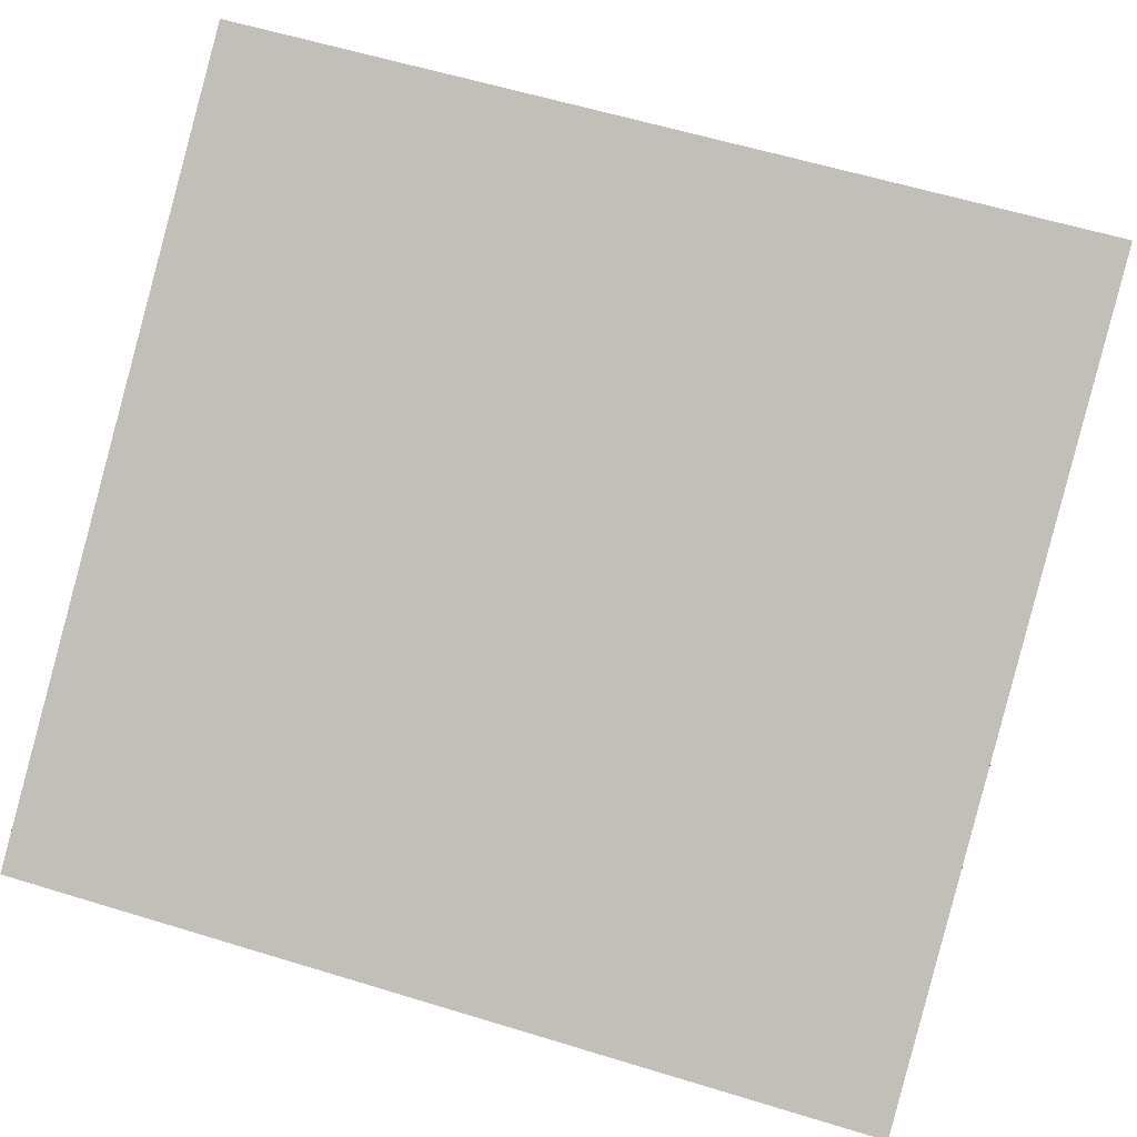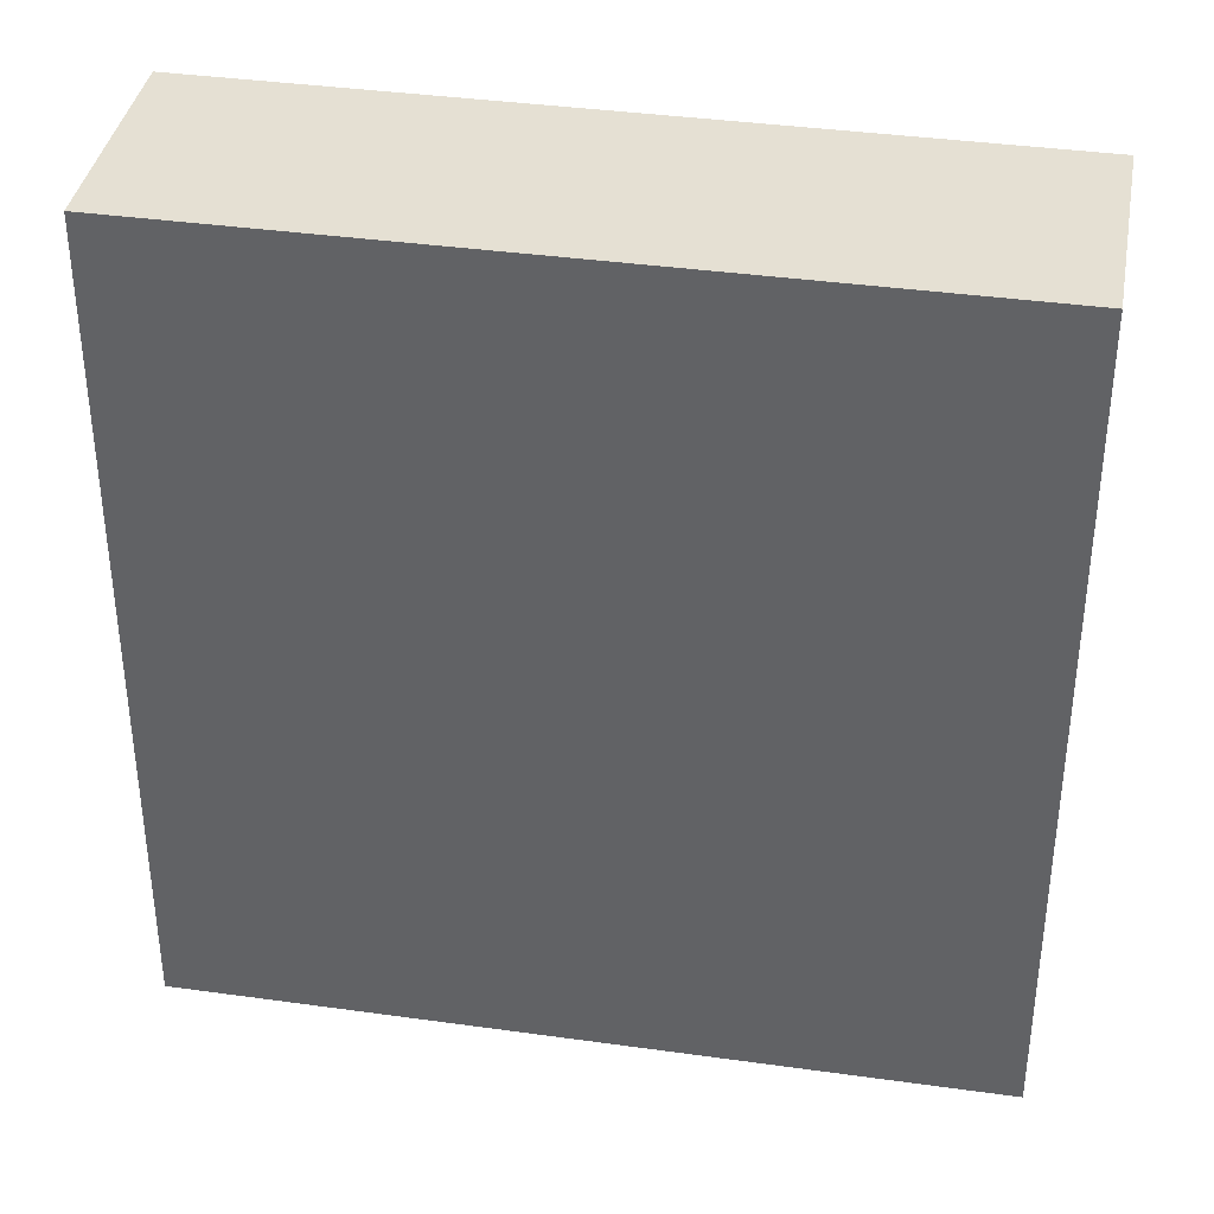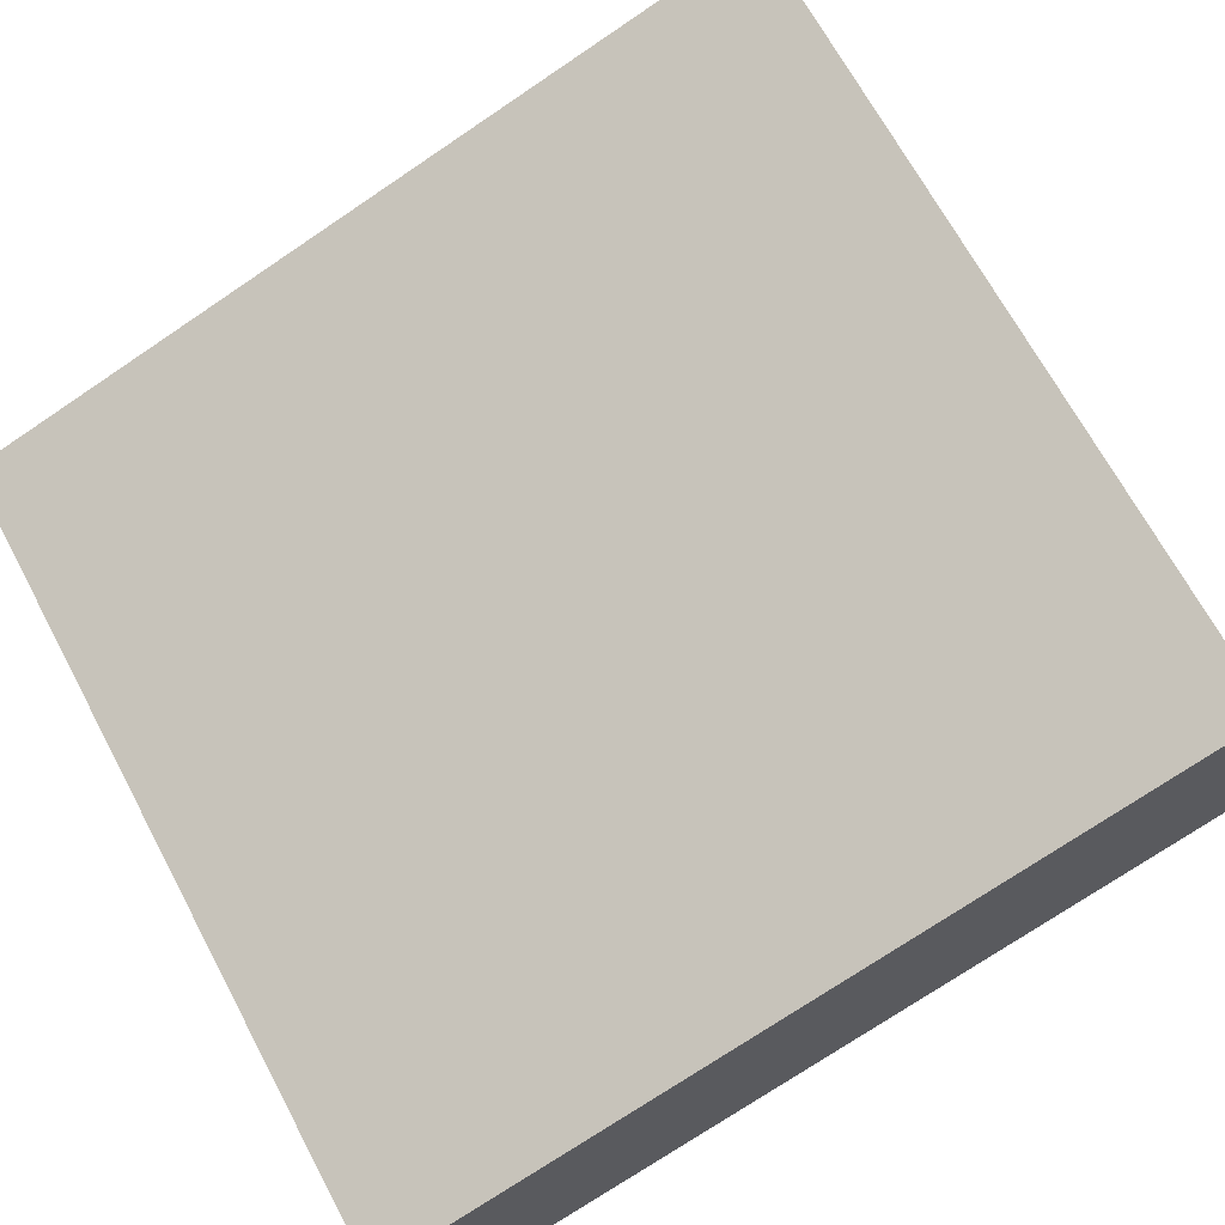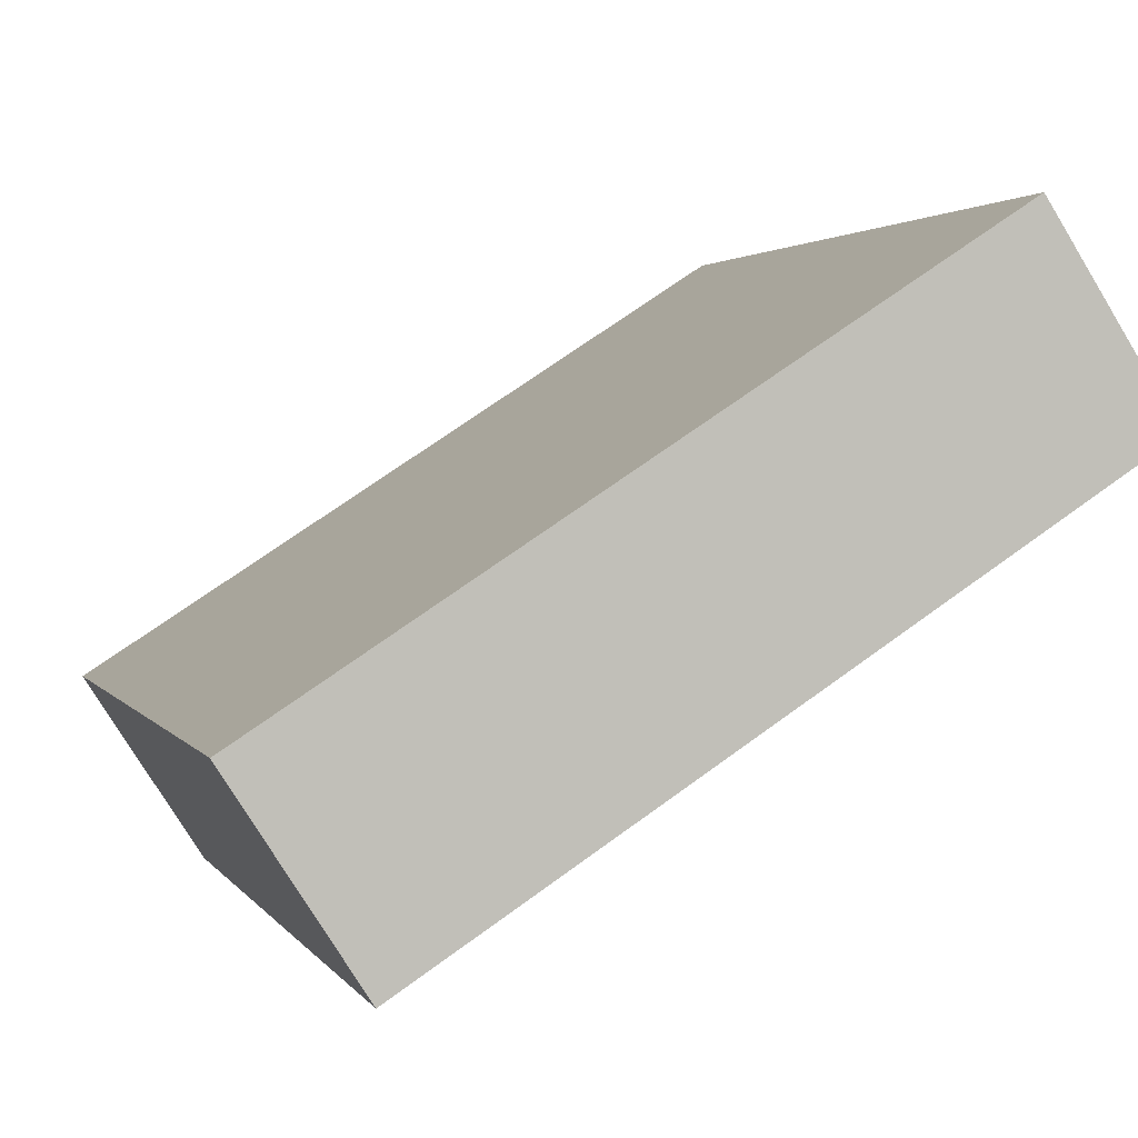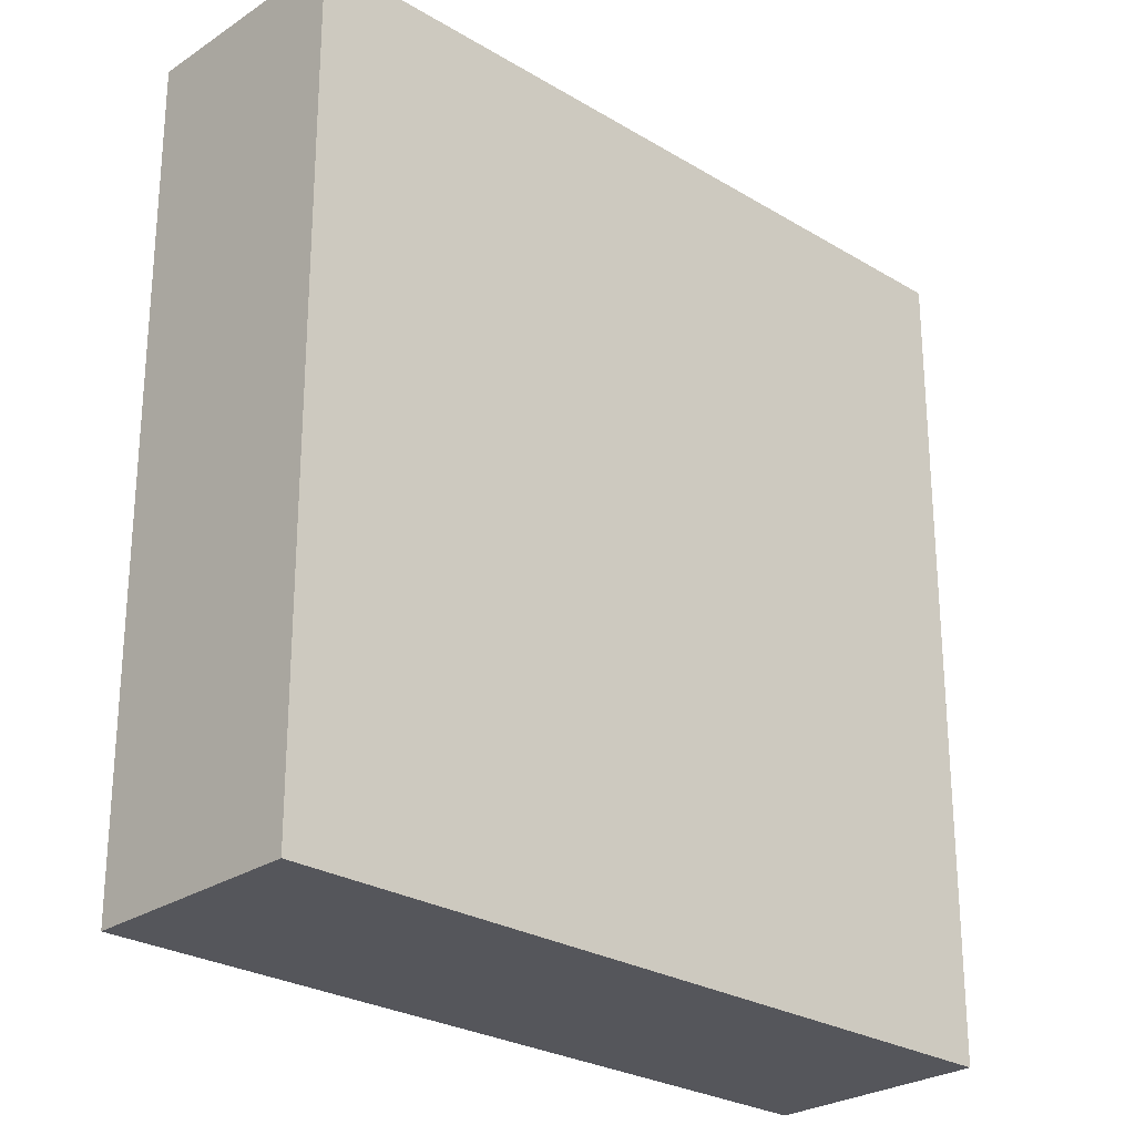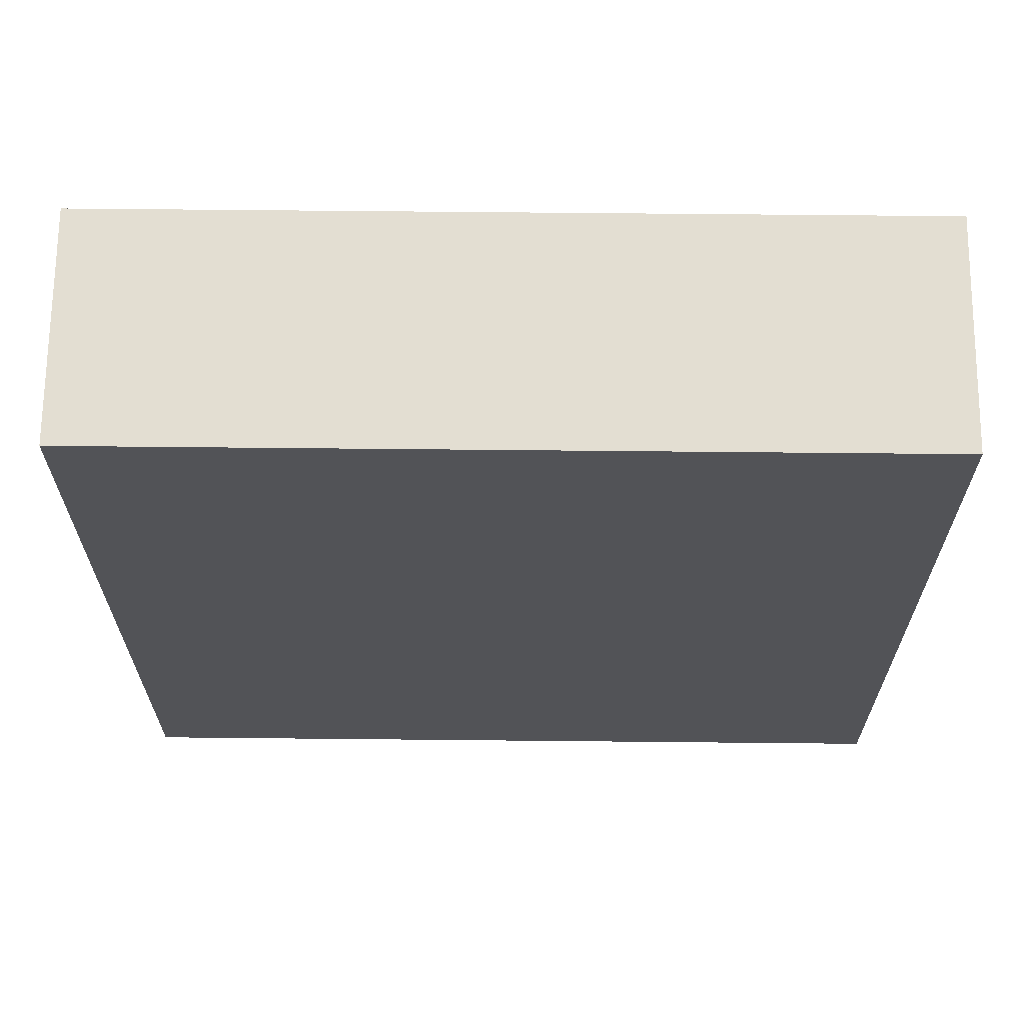
<metadata>
{"format":"obj","ext":"obj","renderer":"f3d","projection":"perspective","resolution":1024,"background":"white","views":[{"elev":58.3,"azim":107.7,"up":"+Y"},{"elev":37.9,"azim":157.2,"up":"+Z"},{"elev":-74.8,"azim":-56.1,"up":"+Y"},{"elev":2.1,"azim":163.6,"up":"+Y"},{"elev":-26.3,"azim":103.6,"up":"+Z"},{"elev":67.6,"azim":147.7,"up":"+Z"}]}
</metadata>
<code>
v -51.89 15.56 5.943
v -51.89 15.56 97.15
v -38.25 36.68 5.943
v -38.25 36.68 97.15
v 21.74 -32 5.943
v 21.74 -32 97.15
v 33.01 -9.351 5.943
v 33.01 -9.351 97.15
v 35.38 -10.89 5.943
v 35.38 -10.89 97.15
f 7 9 5 1 3
f 3 4 8 7
f 1 2 4 3
f 5 6 2 1
f 9 10 6 5
f 7 8 10 9
f 8 4 2 6 10

</code>
